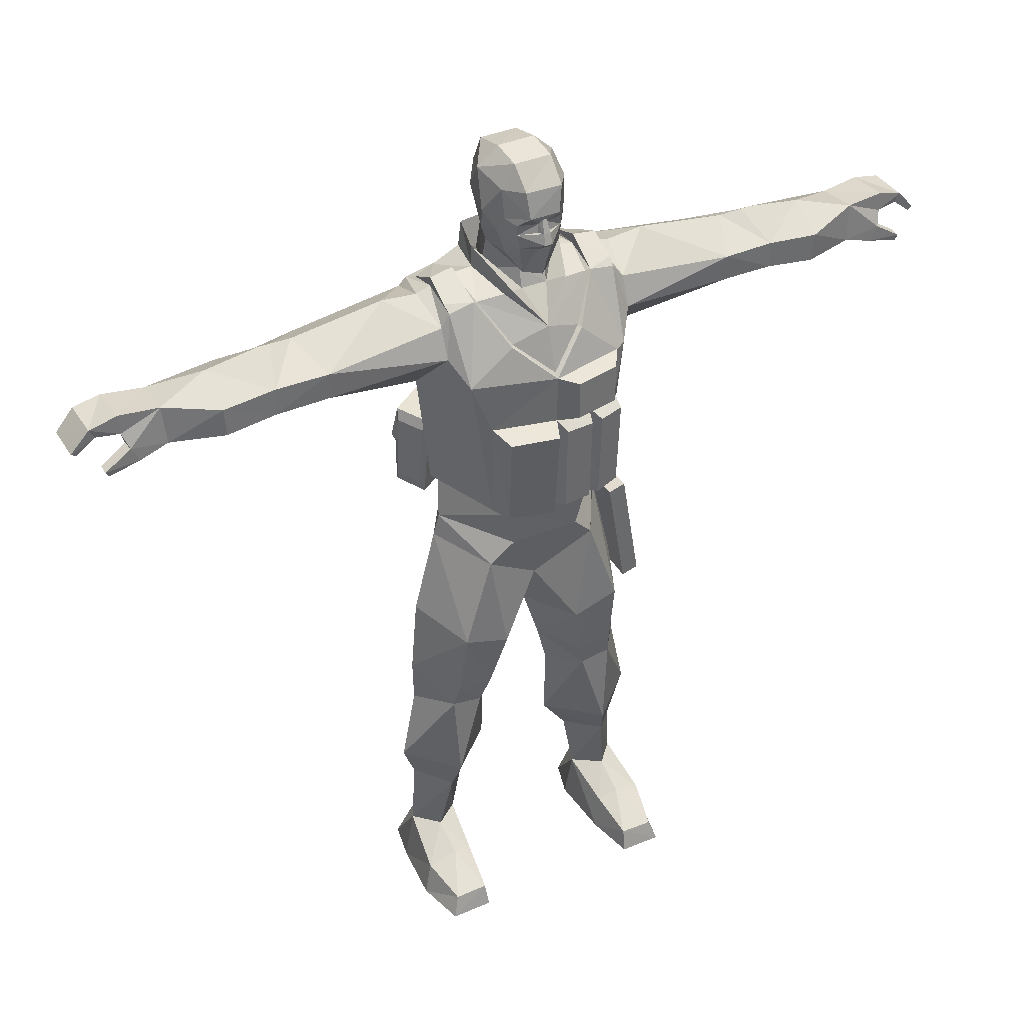
<metadata>
{"format":"obj","ext":"obj","renderer":"f3d","projection":"perspective","resolution":1024,"background":"white","views":[{"elev":37.7,"azim":-28.3,"up":"+Y"}]}
</metadata>
<code>
o Backpack2.BMP_Backpac
v -0.2046 1.06 -0.1094
v -0.05487 1.06 -0.2179
v -0.2001 1.051 -0.1015
v -0.04887 1.051 -0.2113
v -0.03637 1.06 -0.2077
v -0.03712 0.9773 -0.2091
v 0.001626 1.102 -0.1637
v -0.004374 0.972 -0.1713
v -0.004624 0.9497 -0.1607
v -0.04787 0.9569 -0.2108
v -0.1999 0.957 -0.1005
v -0.2006 1.06 -0.08862
v -0.1964 1.129 -0.09622
v -0.04487 1.129 -0.206
v -0.03487 1.107 -0.2054
v 0.003376 1.123 -0.1504
v 0.06613 1.06 -0.2179
v 0.2159 1.06 -0.1094
v 0.06013 1.051 -0.2111
v 0.2114 1.051 -0.1015
v 0.2119 1.06 -0.08862
v 0.2129 0.9775 -0.08947
v 0.1816 1.102 -0.03884
v 0.1874 0.9721 -0.047
v 0.1771 0.9498 -0.0439
v 0.2111 0.957 -0.1005
v 0.05913 0.9569 -0.2108
v 0.04763 1.06 -0.2077
v 0.05613 1.129 -0.206
v 0.2076 1.129 -0.09622
v 0.2104 1.107 -0.08634
v 0.1696 1.123 -0.03304
v -0.1761 0.9721 -0.047
v -0.1704 1.102 -0.03884
v -0.2016 0.9775 -0.08972
v -0.1991 1.107 -0.08634
v -0.1584 1.123 -0.03304
v -0.1659 0.9498 -0.0439
v 0.01563 0.972 -0.1713
v 0.009626 1.102 -0.1637
v 0.04838 0.9776 -0.209
v 0.04613 1.107 -0.2054
v 0.007876 1.123 -0.1504
v 0.01588 0.9497 -0.1607
g Backpack2.BMP_Backpac_Backpack2.BMP_Backpac_Backpack2.BMP_Backpack2.png
f 1 2 3
f 3 2 4
f 2 5 4
f 4 5 6
f 5 7 6
f 6 7 8
f 7 9 8
f 8 9 6
f 9 10 6
f 6 10 4
f 10 11 4
f 4 11 3
f 11 12 3
f 12 1 3
f 13 1 12
f 1 13 2
f 13 14 2
f 2 14 15
f 14 16 15
f 15 16 7
f 16 9 7
f 17 18 19
f 19 18 20
f 18 21 20
f 20 21 22
f 21 23 22
f 22 23 24
f 23 25 24
f 24 25 22
f 25 26 22
f 22 26 20
f 26 27 20
f 20 27 19
f 27 28 19
f 19 28 17
f 28 29 17
f 17 29 18
f 29 30 18
f 18 30 31
f 30 32 31
f 31 32 23
f 32 25 23
f 33 34 35
f 35 34 12
f 34 36 12
f 12 36 13
f 36 34 13
f 13 34 37
f 34 33 37
f 37 33 38
f 33 35 38
f 38 35 11
f 35 12 11
f 39 40 41
f 41 40 28
f 40 42 28
f 28 42 29
f 42 40 29
f 29 40 43
f 40 39 43
f 43 39 44
f 39 41 44
f 44 41 27
f 41 28 27
f 9 16 37
f 37 16 13
f 16 14 13
f 25 32 43
f 43 32 29
f 32 30 29
f 7 5 15
f 15 5 2
f 11 10 38
f 38 10 9
f 23 21 31
f 31 21 18
f 27 26 44
f 44 26 25
f 37 38 9
f 43 44 25
o GIGN_DMBASE2.bmp_GIGN
v -0.01858 1.498 0.09406
v -0.0334 1.561 0.1084
v -0.04565 1.538 0.0773
v -0.0614 1.589 0.07194
v -0.0394 1.59 0.1089
v -0.0404 1.611 0.1116
v -0.001903 1.611 0.1228
v -0.02315 1.631 0.1331
v 0.003347 1.621 0.1299
v 0.01185 1.622 0.1297
v 0.001347 1.597 0.1388
v 0.01485 1.597 0.1388
v 0.01585 1.575 0.1451
v 0.02235 1.562 0.1298
v 0.000847 1.575 0.1451
v -0.005903 1.562 0.1298
v 0.2432 0.253 0.01063
v 0.2726 0.3258 0.02212
v 0.19 0.2477 0.08029
v 0.179 0.3065 0.104
v 0.1897 0.4888 0.09745
v 0.1281 0.4796 0.09734
v 0.1822 0.5419 0.1131
v 0.1127 0.5337 0.1134
v 0.1778 0.6846 0.1385
v 0.0864 0.656 0.1389
v 0.1193 0.8617 0.1314
v 0.005097 0.7811 0.1038
v 0.0751 0.9108 0.1461
v -0.0649 0.9108 0.1461
v -0.08315 0.9915 0.1526
v -0.1687 0.9328 0.02187
v -0.1619 1.013 0.009477
v -0.1809 1.032 0.01575
v -0.1244 1.023 -0.07776
v -0.2099 1.271 0.02177
v -0.1597 1.315 0.1543
v -0.1847 1.362 0.1099
v -0.1699 1.447 0.08867
v -0.1855 1.421 0.08776
v -0.1697 1.467 0.01068
v -0.1989 1.457 0.01034
v -0.1823 1.446 -0.06908
v -0.1972 1.43 -0.06945
v -0.1479 1.314 -0.1022
v -0.1828 1.342 -0.07909
v -0.05415 1.674 0.07958
v -0.0259 1.68 0.1206
v -0.0294 1.722 0.08219
v 0.0456 1.722 0.08165
v 0.0456 1.68 0.1237
v 0.0741 1.674 0.08291
v 0.03635 1.631 0.1331
v 0.0701 1.619 0.08799
v 0.0531 1.611 0.1122
v 0.0776 1.588 0.07238
v 0.05285 1.589 0.1086
v 0.04985 1.56 0.1086
v 0.0876 1.689 0.01027
v 0.0446 1.714 -0.04959
v 0.0456 1.73 0.01775
v -0.0294 1.729 0.01795
v -0.0299 1.713 -0.04861
v -0.0679 1.691 0.0103
v -0.0299 1.656 -0.07797
v -0.0619 1.635 -0.03129
v -0.02965 1.589 -0.07301
v -0.06515 1.567 0.01938
v -0.0254 1.54 -0.05968
v -0.05565 1.539 0.01639
v -0.06165 1.472 0.006255
v -0.1095 0.8612 0.1317
v -0.07655 0.6555 0.1385
v -0.168 0.6838 0.1386
v -0.1032 0.5342 0.1126
v -0.1727 0.5425 0.1128
v -0.1189 0.48 0.09734
v -0.1797 0.4893 0.0974
v -0.1696 0.3064 0.1037
v -0.2651 0.3249 0.02225
v -0.1798 0.2478 0.08054
v -0.236 0.2531 0.01058
v -0.2755 1.378 -0.07703
v -0.4173 1.397 -0.07018
v -0.4149 1.343 -0.04809
v -0.501 1.39 -0.05999
v -0.5005 1.345 -0.04266
v -0.5813 1.386 -0.06503
v -0.5794 1.346 -0.06133
v -0.6451 1.357 -0.056
v -0.6261 1.308 0.003913
v -0.7271 1.347 -0.03327
v -0.7273 1.333 0.0672
v 0.7419 1.333 0.06695
v 0.6385 1.307 0.004132
v 0.7415 1.348 -0.03302
v 0.6596 1.358 -0.05522
v 0.5941 1.347 -0.06005
v 0.5958 1.386 -0.06376
v 0.5147 1.346 -0.04265
v 0.5157 1.391 -0.05997
v 0.4296 1.344 -0.04733
v 0.432 1.398 -0.06943
v 0.29 1.378 -0.0768
v 0.2112 1.43 -0.06936
v 0.1958 1.343 -0.07908
v -0.7826 1.317 0.0719
v -0.7965 1.318 0.04318
v -0.7894 1.334 -0.000203
v -0.8118 1.374 -0.03132
v -0.8102 1.374 0.0567
v -0.8549 1.376 -0.03389
v -0.855 1.376 0.04911
v -0.8925 1.346 -0.03053
v -0.8922 1.346 0.04573
v -0.9016 1.353 0.04581
v -0.2713 1.465 0.01192
v -0.4198 1.399 0.09717
v -0.4553 1.439 0.01005
v -0.499 1.444 0.01564
v -0.5222 1.443 0.01371
v -0.6304 1.429 0.01784
v -0.732 1.398 -0.02694
v -0.7334 1.408 0.06056
v 0.7466 1.398 -0.02668
v 0.6446 1.428 0.01808
v 0.5367 1.442 0.01396
v 0.5137 1.443 0.01588
v 0.4697 1.438 0.01003
v 0.2855 1.466 0.01225
v 0.4342 1.4 0.09667
v 0.2034 1.42 0.08779
v 0.811 1.319 0.04292
v 0.8035 1.334 -0.000619
v 0.8262 1.375 -0.03082
v 0.8244 1.375 0.0567
v 0.8695 1.377 -0.03365
v 0.8692 1.377 0.04837
v 0.9072 1.346 -0.03053
v 0.9071 1.346 0.04573
v 0.9163 1.353 0.0458
v 0.005847 1.331 -0.1429
v 0.1902 1.445 -0.06808
v 0.1588 1.314 -0.1022
v 0.1317 1.458 -0.07732
v 0.005847 1.464 -0.111
v -0.127 1.454 -0.07132
v 0.005847 1.027 -0.1463
v -0.0699 1.484 -0.06823
v 0.006347 1.514 -0.1073
v 0.0846 1.485 -0.06698
v 0.0771 1.532 -0.07275
v 0.0896 1.482 0.008768
v 0.09685 1.53 0.01274
v 0.07085 1.462 0.09624
v 0.0606 1.478 0.1167
v 0.006596 1.402 0.1494
v 0.2243 1.272 0.02127
v 0.213 1.457 0.01021
v 0.1802 1.467 0.01043
v 0.1799 1.449 0.08842
v 0.2039 1.363 0.1096
v 0.1678 0.3275 -0.09013
v 0.1695 0.4337 -0.08228
v 0.2439 0.4745 0.01826
v 0.08157 0.4527 0.01848
v 0.08084 0.3071 0.01439
v 0.131 0.2393 0.01565
v 0.1842 0.2591 -0.07372
v 0.1263 0.6727 -0.1057
v 0.1462 0.5722 -0.08692
v 0.06131 0.5339 0.01852
v 0.2481 0.5594 0.01842
v 0.2287 0.7135 0.01843
v 0.1883 0.8857 0.01768
v 0.1041 0.8391 -0.09924
v 0.005096 0.7656 -0.04194
v 0.02941 0.6386 0.01555
v 0.0701 1.006 -0.1185
v 0.005096 0.9041 -0.1244
v -0.0559 1.007 -0.1185
v -0.08726 0.8904 -0.1245
v 0.005096 0.8311 -0.1004
v -0.09419 0.8391 -0.09947
v -0.1167 0.6722 -0.1056
v -0.01981 0.6382 0.01561
v -0.05149 0.5332 0.0186
v -0.1191 1.46 0.09093
v -0.0699 1.377 0.1496
v -0.1099 1.454 0.08368
v -0.0654 1.378 0.1419
v 0.006346 1.306 0.1888
v 0.005846 1.315 0.1793
v 0.07785 1.377 0.1504
v 0.0746 1.38 0.1416
v 0.1281 1.46 0.09268
v 0.1205 1.455 0.08568
v -0.5254 1.342 0.09163
v -0.6282 1.388 0.09555
v -0.6247 1.333 0.09558
v -0.5237 1.397 0.0918
v -0.4206 1.346 0.09552
v -0.447 1.301 0.01595
v -0.4982 1.308 0.01558
v -0.5151 1.304 0.01605
v -0.1582 0.3268 -0.09045
v -0.234 0.4738 0.01844
v -0.1596 0.4335 -0.08257
v -0.1745 0.2597 -0.07396
v -0.1211 0.2396 0.0154
v -0.07354 0.3064 0.01429
v -0.07172 0.4522 0.01867
v 0.5397 1.343 0.09016
v 0.6374 1.331 0.09355
v 0.6427 1.388 0.09456
v 0.5296 1.305 0.0156
v 0.5129 1.309 0.01587
v 0.4612 1.302 0.01597
v 0.4345 1.347 0.09378
v 0.5384 1.397 0.09082
v 0.07485 1.473 0.001757
v 0.04185 1.54 -0.06017
v 0.0706 1.539 0.01599
v 0.0816 1.566 0.01924
v 0.04435 1.589 -0.0735
v 0.07735 1.638 -0.03099
v 0.0446 1.657 -0.07793
v 0.0441 1.469 -0.0705
v 0.007919 1.502 0.1228
v 0.03517 1.498 0.09406
v 0.1966 1.032 0.016
v 0.1383 1.013 0.1507
v 0.0926 0.9915 0.1544
v 0.1698 1.317 0.1538
v 0.1328 1.024 -0.07751
v 0.1733 1.013 0.01123
v 0.1839 0.9328 0.02191
v 0.09764 0.8847 -0.123
v -0.05365 1.619 0.08799
v 0.0176 1.611 0.1228
v 0.01985 1.593 0.1252
v -0.05865 1.462 0.09624
v -0.3331 1.284 0.02175
v -0.1364 0.5715 -0.08684
v -0.2362 0.5589 0.01846
v -0.2236 0.7135 0.01851
v -0.1784 0.8854 0.01722
v 0.2081 0.1169 0.0578
v 0.2069 0.08559 0.125
v 0.2646 0.06509 0.1178
v 0.1676 0.07009 0.1175
v 0.1567 0.108 0.01248
v 0.2519 0.1126 0.007977
v 0.2039 0.1069 -0.05246
v 0.2514 -0.001593 -0.07474
v 0.2671 -0.001369 0.001758
v 0.2791 -0.001662 0.1243
v 0.2444 0.03984 0.2081
v 0.2576 -0.002162 0.2209
v -0.1987 0.1176 0.05805
v -0.2557 0.06584 0.118
v -0.1974 0.08634 0.125
v -0.2425 0.1133 0.008018
v -0.1466 0.1088 0.01267
v -0.1579 0.07109 0.1173
v -0.1942 0.1074 -0.05245
v -0.1634 -0.000841 -0.07849
v -0.2419 -0.001092 -0.07499
v 0.0336 1.5 0.07656
v 0.0326 1.462 0.09274
v -0.01665 1.5 0.07725
v -0.01915 1.461 0.09149
v -0.07415 1.616 0.03807
v 0.0906 1.616 0.03728
v -0.08465 1.53 0.01274
v -0.0304 1.469 -0.0705
v -0.0624 1.532 -0.071
v -0.05215 1.478 0.1169
v -0.08115 1.482 0.008017
v -0.1174 1.211 0.1603
v -0.1142 1.013 0.1512
v -0.1221 1.492 0.00869
v -0.1715 1.459 0.07018
v -0.1687 1.484 0.009937
v -0.1286 1.466 -0.05832
v -0.1723 1.457 -0.04582
v 0.1328 1.474 0.01268
v 0.1258 1.224 0.2003
v 0.1478 1.21 0.1618
v 0.1261 1.302 0.2006
v 0.1508 1.312 0.1621
v -0.8652 1.394 0.04886
v -0.8115 1.413 0.05509
v -0.7993 1.347 0.0717
v -0.8114 1.403 -0.03583
v -0.8651 1.394 -0.0339
v -0.9017 1.353 -0.03095
v 0.2232 0.9143 0.08689
v 0.264 0.6832 0.01461
v 0.2209 0.914 0.01714
v 0.2245 0.8885 -0.01177
v 0.2351 0.8114 -0.02017
v 0.2181 0.9136 -0.09728
v 0.2293 0.8461 -0.1173
v 0.1943 0.8383 -0.1152
v 0.2034 0.805 -0.01721
v 0.1831 0.9059 -0.095
v 0.1913 0.8749 -0.006217
v 0.2296 0.6748 0.01671
v 0.1862 0.9058 0.01896
v 0.1883 0.906 0.08922
v 0.1569 -0.001661 0.124
v 0.1511 -0.001366 -0.007242
v 0.1734 -0.001841 -0.07849
v 0.3505 1.29 0.02171
v 0.7475 1.409 0.06032
v 0.8257 1.413 0.05483
v 0.8258 1.404 -0.03583
v 0.8795 1.395 0.04885
v 0.8795 1.395 -0.03366
v 0.9159 1.353 -0.03045
v -0.2582 -0.000618 0.001759
v -0.2704 -0.000661 0.124
v -0.2352 0.04059 0.2084
v -0.2487 -0.001161 0.2211
v 0.06385 1.539 0.07661
v -0.1208 1.48 0.009436
v 0.1348 1.492 0.01244
v 0.1832 1.456 -0.04407
v 0.1338 1.467 -0.05857
v 0.1834 1.484 0.01069
v 0.183 1.461 0.07068
v -0.847 1.304 0.05257
v -0.8515 1.314 0.07428
v -0.852 1.315 0.05401
v -0.8462 1.303 0.07303
v 0.8614 1.305 0.0524
v 0.7976 1.318 0.07207
v 0.8606 1.303 0.07315
v 0.8659 1.314 0.07435
v 0.8667 1.316 0.05389
v 0.8135 1.348 0.07159
v -0.1469 -0.000661 0.124
v -0.1412 -0.000866 -0.007241
v -0.1659 -0.000911 0.2209
v -0.1692 0.04284 0.2084
v 0.006346 1.008 0.1815
v 0.07935 1.01 0.1742
v 0.03735 1.302 0.2193
v 0.0371 1.224 0.219
v 0.005846 1.21 0.1878
v 0.07935 1.211 0.182
v -0.8013 1.346 0.04787
v 0.1789 0.04209 0.2081
v -0.003903 1.594 0.125
v 0.8158 1.347 0.04757
v -0.0104 1.011 0.2117
v -0.09915 1.014 0.1917
v -0.008904 1.197 0.2268
v -0.1022 1.196 0.2065
v 0.0731 1.017 0.2017
v 0.0186 1.015 0.2047
v 0.0171 1.193 0.2115
v 0.0731 1.193 0.2083
v 0.09635 1.193 0.2055
v 0.09485 1.016 0.1985
v 0.1446 1.021 0.182
v 0.1476 1.194 0.1883
v 0.2336 0.6644 0.0776
v 0.2681 0.6724 0.0758
v 0.1756 -0.001911 0.2206
g GIGN_DMBASE2.bmp_GIGN_GIGN_DMBASE2.bmp_GIGN_GIGN_DMBASE2.bmp_GIGN_DMBASE2.png
f 45 46 47
f 47 46 48
f 46 49 48
f 48 49 50
f 49 51 50
f 50 51 52
f 51 53 52
f 52 53 54
f 53 55 54
f 54 55 56
f 55 57 56
f 56 57 58
f 57 59 58
f 58 59 60
f 59 55 60
f 61 62 63
f 63 62 64
f 62 65 64
f 64 65 66
f 65 67 66
f 66 67 68
f 67 69 68
f 68 69 70
f 69 71 70
f 70 71 72
f 71 73 72
f 72 73 74
f 73 75 74
f 74 75 76
f 75 77 76
f 77 78 79
f 79 78 80
f 78 81 80
f 80 81 82
f 81 83 82
f 82 83 84
f 83 85 84
f 84 85 86
f 85 87 86
f 86 87 88
f 87 89 88
f 88 89 90
f 89 80 90
f 91 92 93
f 93 92 94
f 92 95 94
f 94 95 96
f 95 97 96
f 96 97 98
f 97 99 98
f 98 99 100
f 99 101 100
f 100 101 102
f 101 57 102
f 102 57 58
f 103 104 105
f 105 104 106
f 104 107 106
f 106 107 108
f 107 109 108
f 108 109 110
f 109 111 110
f 110 111 112
f 111 113 112
f 112 113 114
f 113 115 114
f 74 116 72
f 72 116 117
f 116 118 117
f 117 118 119
f 118 120 119
f 119 120 121
f 120 122 121
f 121 122 123
f 122 124 123
f 123 124 125
f 124 126 125
f 90 127 88
f 88 127 128
f 127 129 128
f 128 129 130
f 129 131 130
f 130 131 132
f 131 133 132
f 132 133 134
f 133 135 134
f 134 135 136
f 135 137 136
f 138 139 140
f 140 139 141
f 139 142 141
f 141 142 143
f 142 144 143
f 143 144 145
f 144 146 145
f 145 146 147
f 146 148 147
f 147 148 149
f 148 150 149
f 151 152 137
f 137 152 136
f 152 153 136
f 136 153 154
f 153 155 154
f 154 155 156
f 155 157 156
f 156 157 158
f 157 159 158
f 158 159 160
f 84 161 162
f 162 161 163
f 161 128 163
f 163 128 164
f 128 130 164
f 164 130 165
f 130 132 165
f 165 132 166
f 132 167 166
f 166 167 168
f 169 143 170
f 170 143 171
f 143 145 171
f 171 145 172
f 145 147 172
f 172 147 173
f 147 174 173
f 173 174 175
f 174 176 175
f 138 140 177
f 177 140 178
f 140 179 178
f 178 179 180
f 179 181 180
f 180 181 182
f 181 183 182
f 182 183 184
f 183 185 184
f 186 187 188
f 186 189 187
f 186 190 189
f 186 191 190
f 186 87 191
f 186 89 87
f 186 192 89
f 186 188 192
f 193 194 190
f 190 194 195
f 194 196 195
f 195 196 197
f 196 198 197
f 197 198 199
f 198 200 199
f 199 200 201
f 202 188 150
f 150 188 149
f 188 187 149
f 149 187 203
f 187 204 203
f 203 204 176
f 204 205 176
f 176 205 206
f 207 208 209
f 207 210 208
f 207 211 210
f 207 212 211
f 207 213 212
f 207 61 213
f 207 62 61
f 207 209 62
f 214 215 216
f 214 217 215
f 214 218 217
f 214 219 218
f 214 220 219
f 214 221 220
f 214 222 221
f 214 216 222
f 223 224 225
f 225 224 226
f 224 227 226
f 226 227 228
f 227 221 228
f 228 221 229
f 221 230 229
f 229 230 231
f 232 233 234
f 234 233 235
f 233 236 235
f 235 236 237
f 236 238 237
f 237 238 239
f 238 240 239
f 239 240 241
f 242 243 244
f 242 245 243
f 242 162 245
f 242 246 162
f 242 247 246
f 242 248 247
f 242 249 248
f 242 244 249
f 250 251 252
f 250 124 251
f 250 126 124
f 250 253 126
f 250 254 253
f 250 255 254
f 250 256 255
f 250 252 256
f 257 258 259
f 257 260 258
f 257 261 260
f 257 262 261
f 257 263 262
f 257 175 263
f 257 264 175
f 257 259 264
f 265 266 267
f 267 266 268
f 266 269 268
f 268 269 270
f 269 271 270
f 270 271 104
f 271 107 104
f 107 271 109
f 109 271 111
f 271 269 111
f 111 269 113
f 269 266 113
f 113 266 272
f 266 265 272
f 58 273 274
f 273 45 274
f 60 45 273
f 45 60 46
f 60 59 46
f 46 59 49
f 59 55 49
f 275 276 277
f 275 278 276
f 275 202 278
f 275 188 202
f 275 279 188
f 275 280 279
f 275 277 280
f 75 73 277
f 277 73 281
f 73 71 281
f 281 71 219
f 71 69 219
f 219 69 218
f 69 217 218
f 282 280 281
f 282 223 280
f 282 224 223
f 282 227 224
f 282 220 227
f 282 219 220
f 282 281 219
f 52 283 50
f 52 91 283
f 52 92 91
f 52 95 92
f 52 97 95
f 52 54 97
f 284 97 54
f 284 99 97
f 284 101 99
f 284 285 101
f 284 56 285
f 284 54 56
f 201 241 199
f 201 239 241
f 201 237 239
f 201 235 237
f 201 234 235
f 201 286 234
f 249 131 248
f 248 131 247
f 131 129 247
f 247 129 287
f 129 127 287
f 287 127 90
f 256 252 231
f 231 252 288
f 252 289 288
f 288 289 229
f 289 290 229
f 229 290 291
f 292 293 294
f 292 295 293
f 292 296 295
f 292 63 296
f 292 297 63
f 292 294 297
f 298 297 299
f 299 297 300
f 297 294 300
f 300 294 301
f 294 302 301
f 301 302 303
f 304 305 306
f 304 307 305
f 304 125 307
f 304 308 125
f 304 309 308
f 304 306 309
f 310 308 311
f 310 254 308
f 310 253 254
f 310 126 253
f 310 307 126
f 310 312 307
f 267 313 265
f 265 313 314
f 313 315 314
f 314 315 316
f 315 115 316
f 106 108 93
f 93 108 91
f 108 317 91
f 91 317 283
f 317 48 283
f 100 318 98
f 98 318 96
f 318 103 96
f 96 103 94
f 103 105 94
f 280 223 279
f 279 223 192
f 223 225 192
f 192 225 79
f 225 77 79
f 319 320 321
f 321 320 194
f 320 272 194
f 194 272 196
f 272 198 196
f 322 319 286
f 286 319 323
f 319 321 323
f 323 321 193
f 321 194 193
f 81 232 83
f 81 233 232
f 81 236 233
f 81 324 236
f 81 325 324
f 232 326 327
f 327 326 328
f 326 329 328
f 328 329 330
f 329 87 330
f 190 195 189
f 189 195 331
f 195 197 331
f 331 197 241
f 197 199 241
f 332 333 334
f 334 333 335
f 333 278 335
f 335 278 240
f 278 205 240
f 245 166 243
f 245 165 166
f 245 164 165
f 245 163 164
f 245 162 163
f 336 155 337
f 337 155 168
f 155 338 168
f 168 338 137
f 338 151 137
f 136 154 167
f 167 154 339
f 154 156 339
f 339 156 340
f 156 341 340
f 341 336 340
f 340 336 339
f 336 337 339
f 339 337 167
f 337 168 167
f 342 343 344
f 344 343 345
f 343 346 345
f 345 346 347
f 346 348 347
f 349 350 351
f 351 350 352
f 350 353 352
f 352 353 354
f 353 355 354
f 289 118 290
f 290 118 291
f 118 116 291
f 291 116 76
f 116 74 76
f 296 356 295
f 296 357 356
f 296 358 357
f 296 298 358
f 296 212 298
f 148 146 359
f 359 146 262
f 146 144 262
f 262 144 261
f 144 260 261
f 360 361 169
f 169 361 362
f 361 363 362
f 362 363 364
f 363 365 364
f 360 180 361
f 361 180 363
f 180 182 363
f 363 182 185
f 182 184 185
f 365 181 364
f 364 181 362
f 181 179 362
f 362 179 169
f 179 140 169
f 264 173 175
f 264 172 173
f 264 171 172
f 264 170 171
f 264 259 170
f 312 366 307
f 307 366 305
f 366 367 305
f 305 367 368
f 367 369 368
f 114 48 112
f 114 47 48
f 114 45 47
f 315 45 114
f 318 100 268
f 268 100 267
f 100 370 267
f 267 370 274
f 190 191 193
f 193 191 323
f 191 371 323
f 323 371 234
f 372 373 374
f 372 375 373
f 372 376 375
f 372 240 376
f 208 217 209
f 208 215 217
f 208 216 215
f 208 210 216
f 66 211 64
f 66 210 211
f 66 216 210
f 66 68 216
f 77 226 76
f 76 226 291
f 226 228 291
f 291 228 229
f 327 328 83
f 83 328 85
f 328 330 85
f 85 330 87
f 329 326 191
f 191 326 371
f 326 232 371
f 371 232 234
f 331 374 189
f 331 372 374
f 331 240 372
f 331 241 240
f 249 244 135
f 135 244 137
f 244 243 137
f 137 243 168
f 377 378 379
f 377 380 378
f 377 151 380
f 377 152 151
f 246 82 162
f 246 80 82
f 246 287 80
f 246 247 287
f 124 122 251
f 251 122 289
f 122 120 289
f 289 120 118
f 231 121 256
f 256 121 255
f 121 123 255
f 255 123 125
f 72 117 230
f 230 117 231
f 117 119 231
f 231 119 121
f 300 358 299
f 300 357 358
f 300 356 357
f 300 301 356
f 381 382 177
f 381 383 382
f 381 384 383
f 381 385 384
f 386 382 384
f 386 138 382
f 386 360 138
f 386 180 360
f 263 359 262
f 263 202 359
f 263 206 202
f 263 175 206
f 387 366 388
f 387 367 366
f 387 369 367
f 387 389 369
f 387 390 389
f 387 309 390
f 387 308 309
f 387 388 308
f 268 270 318
f 318 270 103
f 270 104 103
f 100 102 370
f 370 102 274
f 102 58 274
f 75 277 391
f 391 277 392
f 277 276 392
f 201 316 322
f 322 316 319
f 316 115 319
f 81 78 325
f 325 78 75
f 78 77 75
f 393 236 394
f 394 236 395
f 236 324 395
f 395 396 394
f 394 396 332
f 396 333 332
f 209 217 65
f 65 217 67
f 217 69 67
f 68 70 216
f 216 70 222
f 70 72 222
f 205 204 376
f 376 204 375
f 204 187 375
f 159 157 160
f 160 157 336
f 157 155 336
f 152 397 153
f 153 397 155
f 397 338 155
f 128 161 88
f 88 161 86
f 161 84 86
f 294 293 302
f 302 293 398
f 293 295 398
f 297 298 61
f 61 298 213
f 298 212 213
f 53 51 55
f 55 51 399
f 51 49 399
f 386 400 180
f 180 400 178
f 400 177 178
f 259 258 138
f 138 258 139
f 258 260 139
f 176 174 203
f 203 174 149
f 174 147 149
f 309 306 390
f 390 306 368
f 306 305 368
f 224 227 72
f 221 72 227
f 272 320 113
f 113 320 115
f 94 105 93
f 93 105 106
f 112 317 110
f 110 317 108
f 313 274 315
f 274 45 315
f 201 200 314
f 314 200 198
f 391 401 325
f 325 401 402
f 401 391 403
f 403 391 395
f 395 324 403
f 403 324 404
f 403 404 401
f 401 404 402
f 404 324 402
f 402 324 325
f 392 405 391
f 391 405 406
f 406 407 391
f 391 407 395
f 406 405 407
f 407 405 408
f 407 408 395
f 395 408 396
f 408 405 396
f 396 405 392
f 409 396 410
f 410 396 392
f 392 276 410
f 410 276 411
f 410 411 409
f 409 411 412
f 412 333 409
f 409 333 396
f 411 276 412
f 412 276 333
f 332 334 394
f 394 334 393
f 334 335 393
f 393 335 236
f 236 335 238
f 238 335 240
f 64 211 63
f 63 211 212
f 187 189 373
f 373 189 374
f 135 133 249
f 249 133 131
f 377 379 152
f 152 379 397
f 379 378 397
f 397 378 338
f 380 151 378
f 378 151 338
f 132 134 167
f 167 134 136
f 205 278 206
f 206 278 202
f 413 353 414
f 414 353 343
f 414 342 413
f 413 342 355
f 355 342 354
f 354 342 344
f 354 344 352
f 352 344 345
f 345 347 352
f 352 347 351
f 351 347 349
f 349 347 348
f 349 348 350
f 350 348 346
f 350 346 353
f 353 346 343
f 415 303 398
f 398 303 302
f 415 356 303
f 303 356 301
f 415 398 356
f 356 398 295
f 139 260 142
f 142 260 144
f 381 177 385
f 385 177 400
f 385 400 384
f 384 400 386
f 259 360 170
f 170 360 169
f 143 169 141
f 141 169 140
f 202 150 359
f 359 150 148
f 312 311 366
f 366 311 388
f 389 390 369
f 369 390 368
f 222 72 221
f 221 72 230
f 315 114 115
f 50 283 48
f 273 58 60
f 48 317 112
f 59 57 55
f 101 56 57
f 313 267 274
f 201 314 316
f 391 325 75
f 89 192 79
f 188 279 192
f 319 115 320
f 201 322 286
f 265 314 198
f 272 265 198
f 234 286 323
f 333 276 278
f 89 79 80
f 280 277 281
f 227 220 221
f 62 209 65
f 226 77 225
f 327 83 232
f 329 191 87
f 187 373 375
f 205 376 240
f 341 160 336
f 156 158 341
f 341 158 160
f 243 166 168
f 287 90 80
f 82 84 162
f 342 414 343
f 353 413 355
f 251 289 252
f 229 231 288
f 125 254 255
f 299 358 298
f 63 297 61
f 212 296 63
f 101 285 56
f 49 55 399
f 384 382 383
f 177 382 138
f 185 365 363
f 183 181 365
f 183 365 185
f 360 259 138
f 176 206 175
f 311 312 310
f 388 311 308
f 307 125 126
f 308 254 125

</code>
